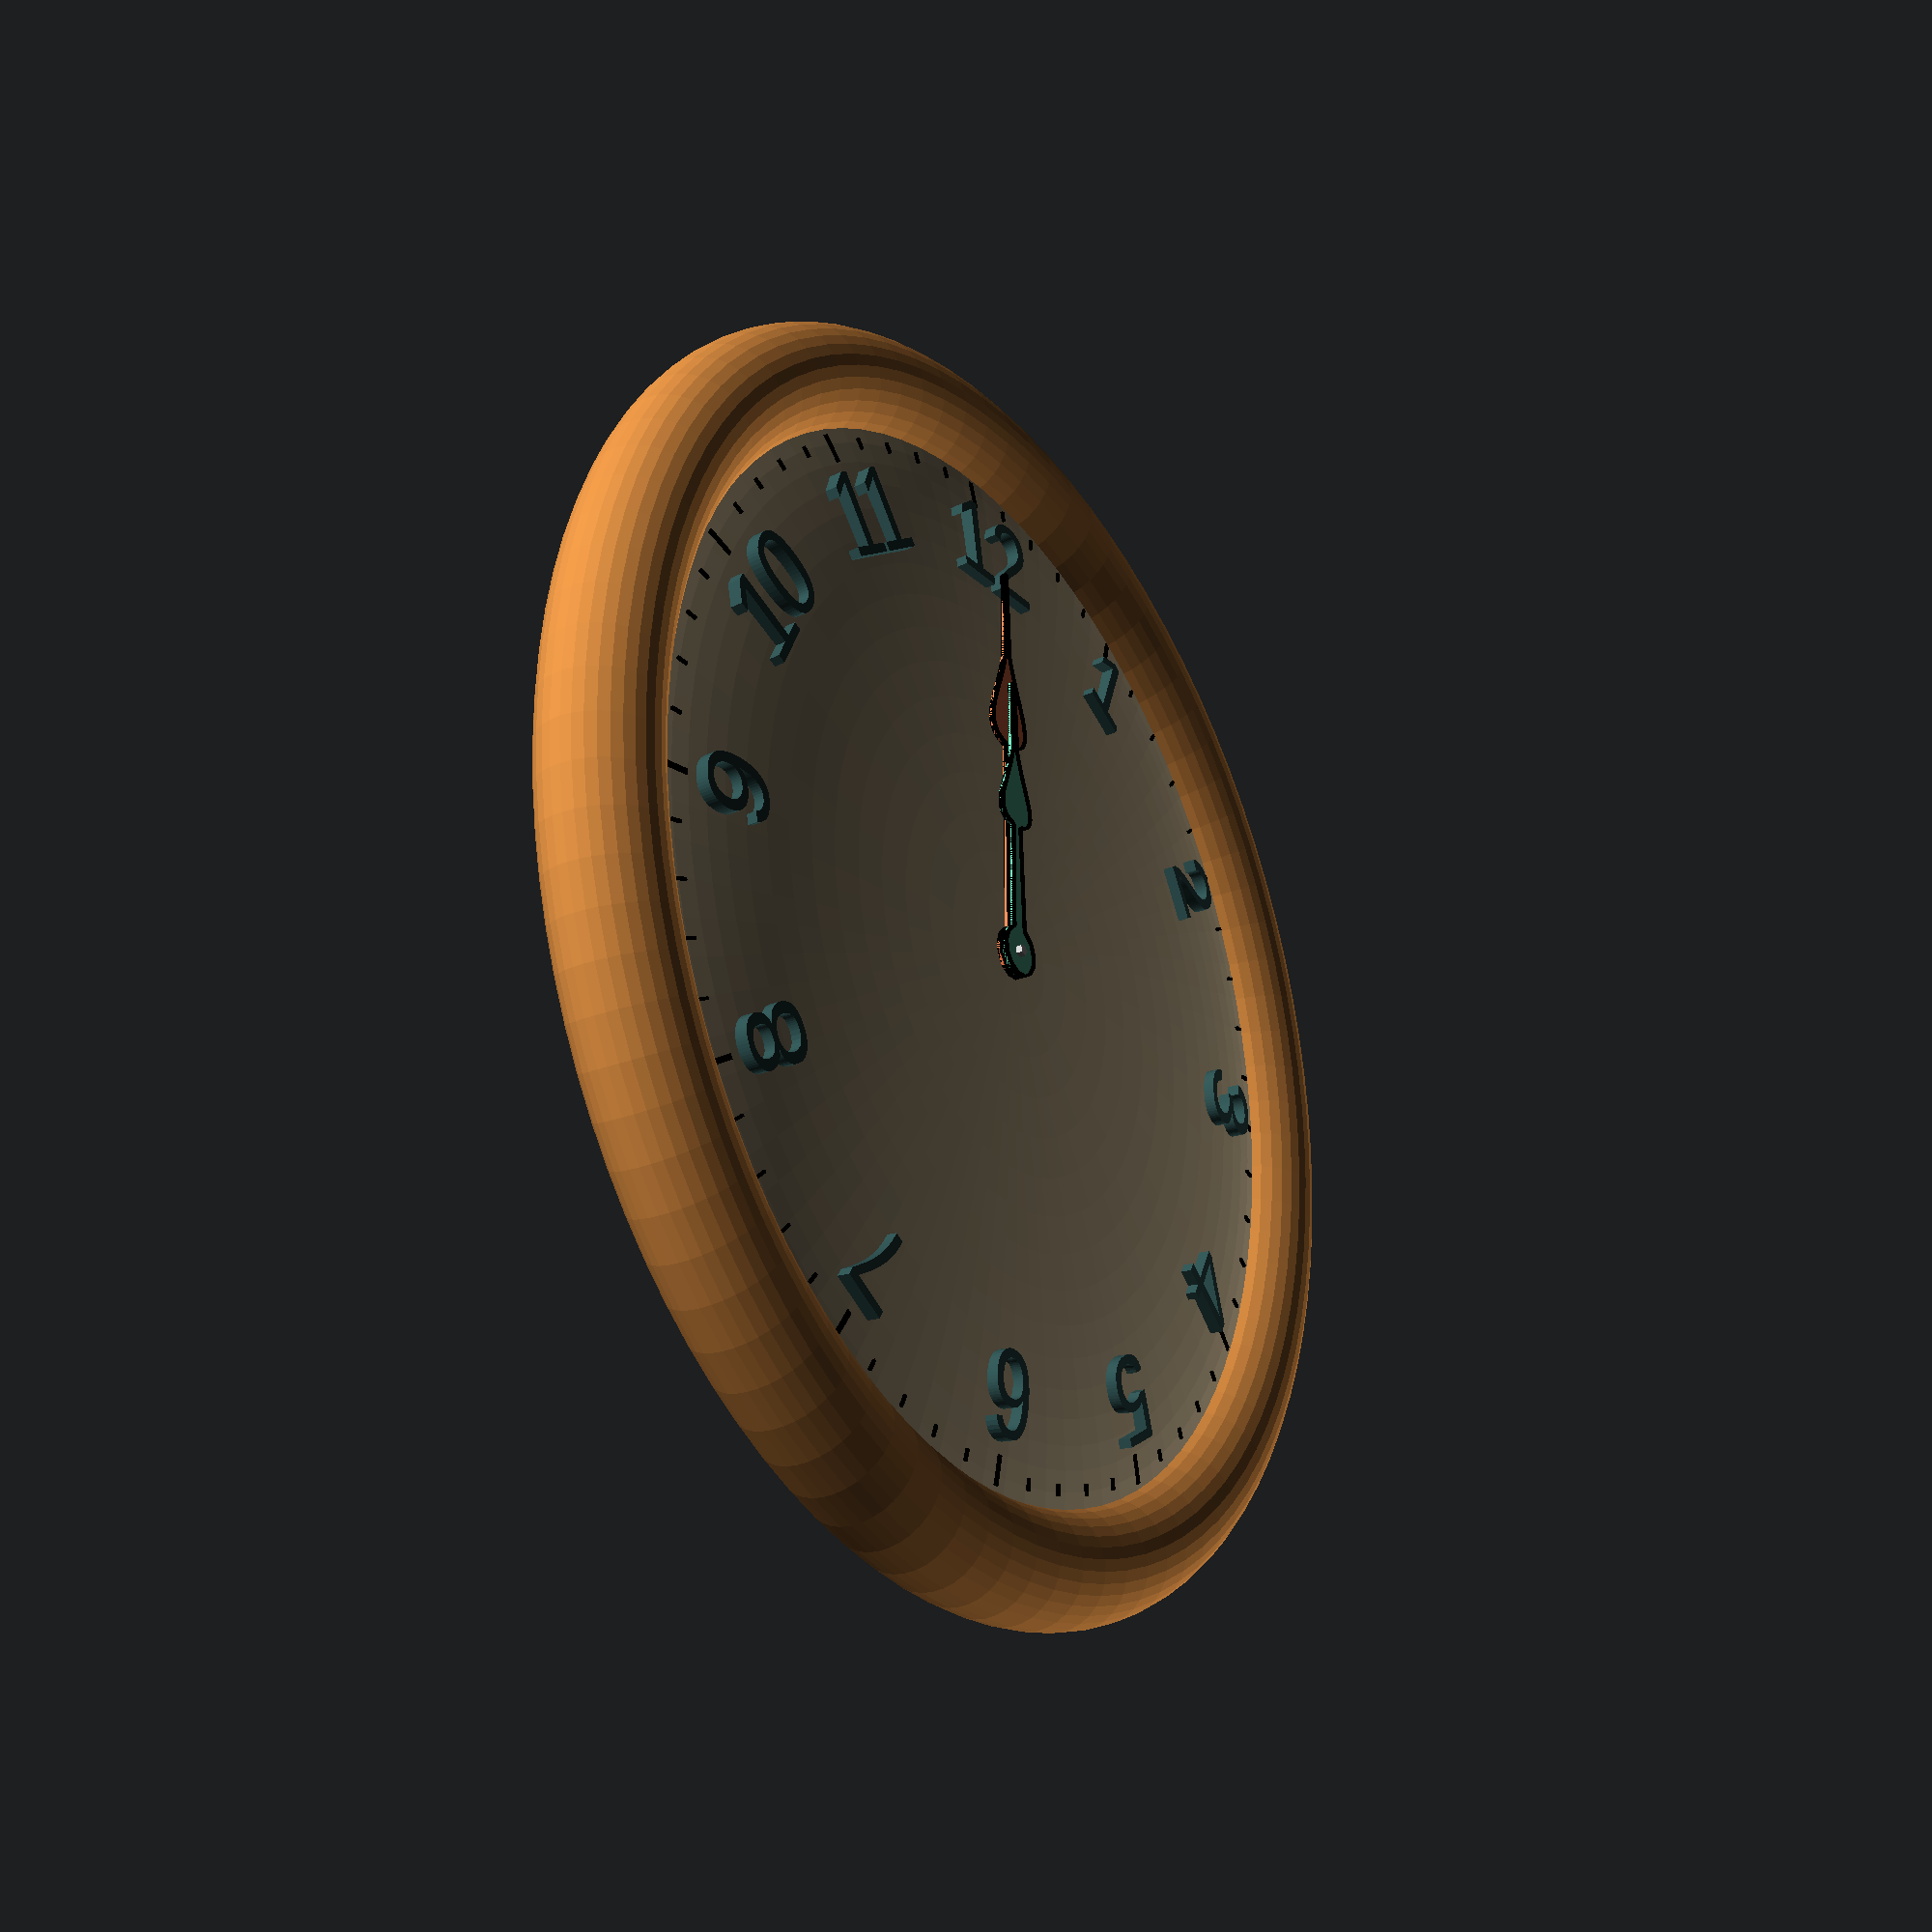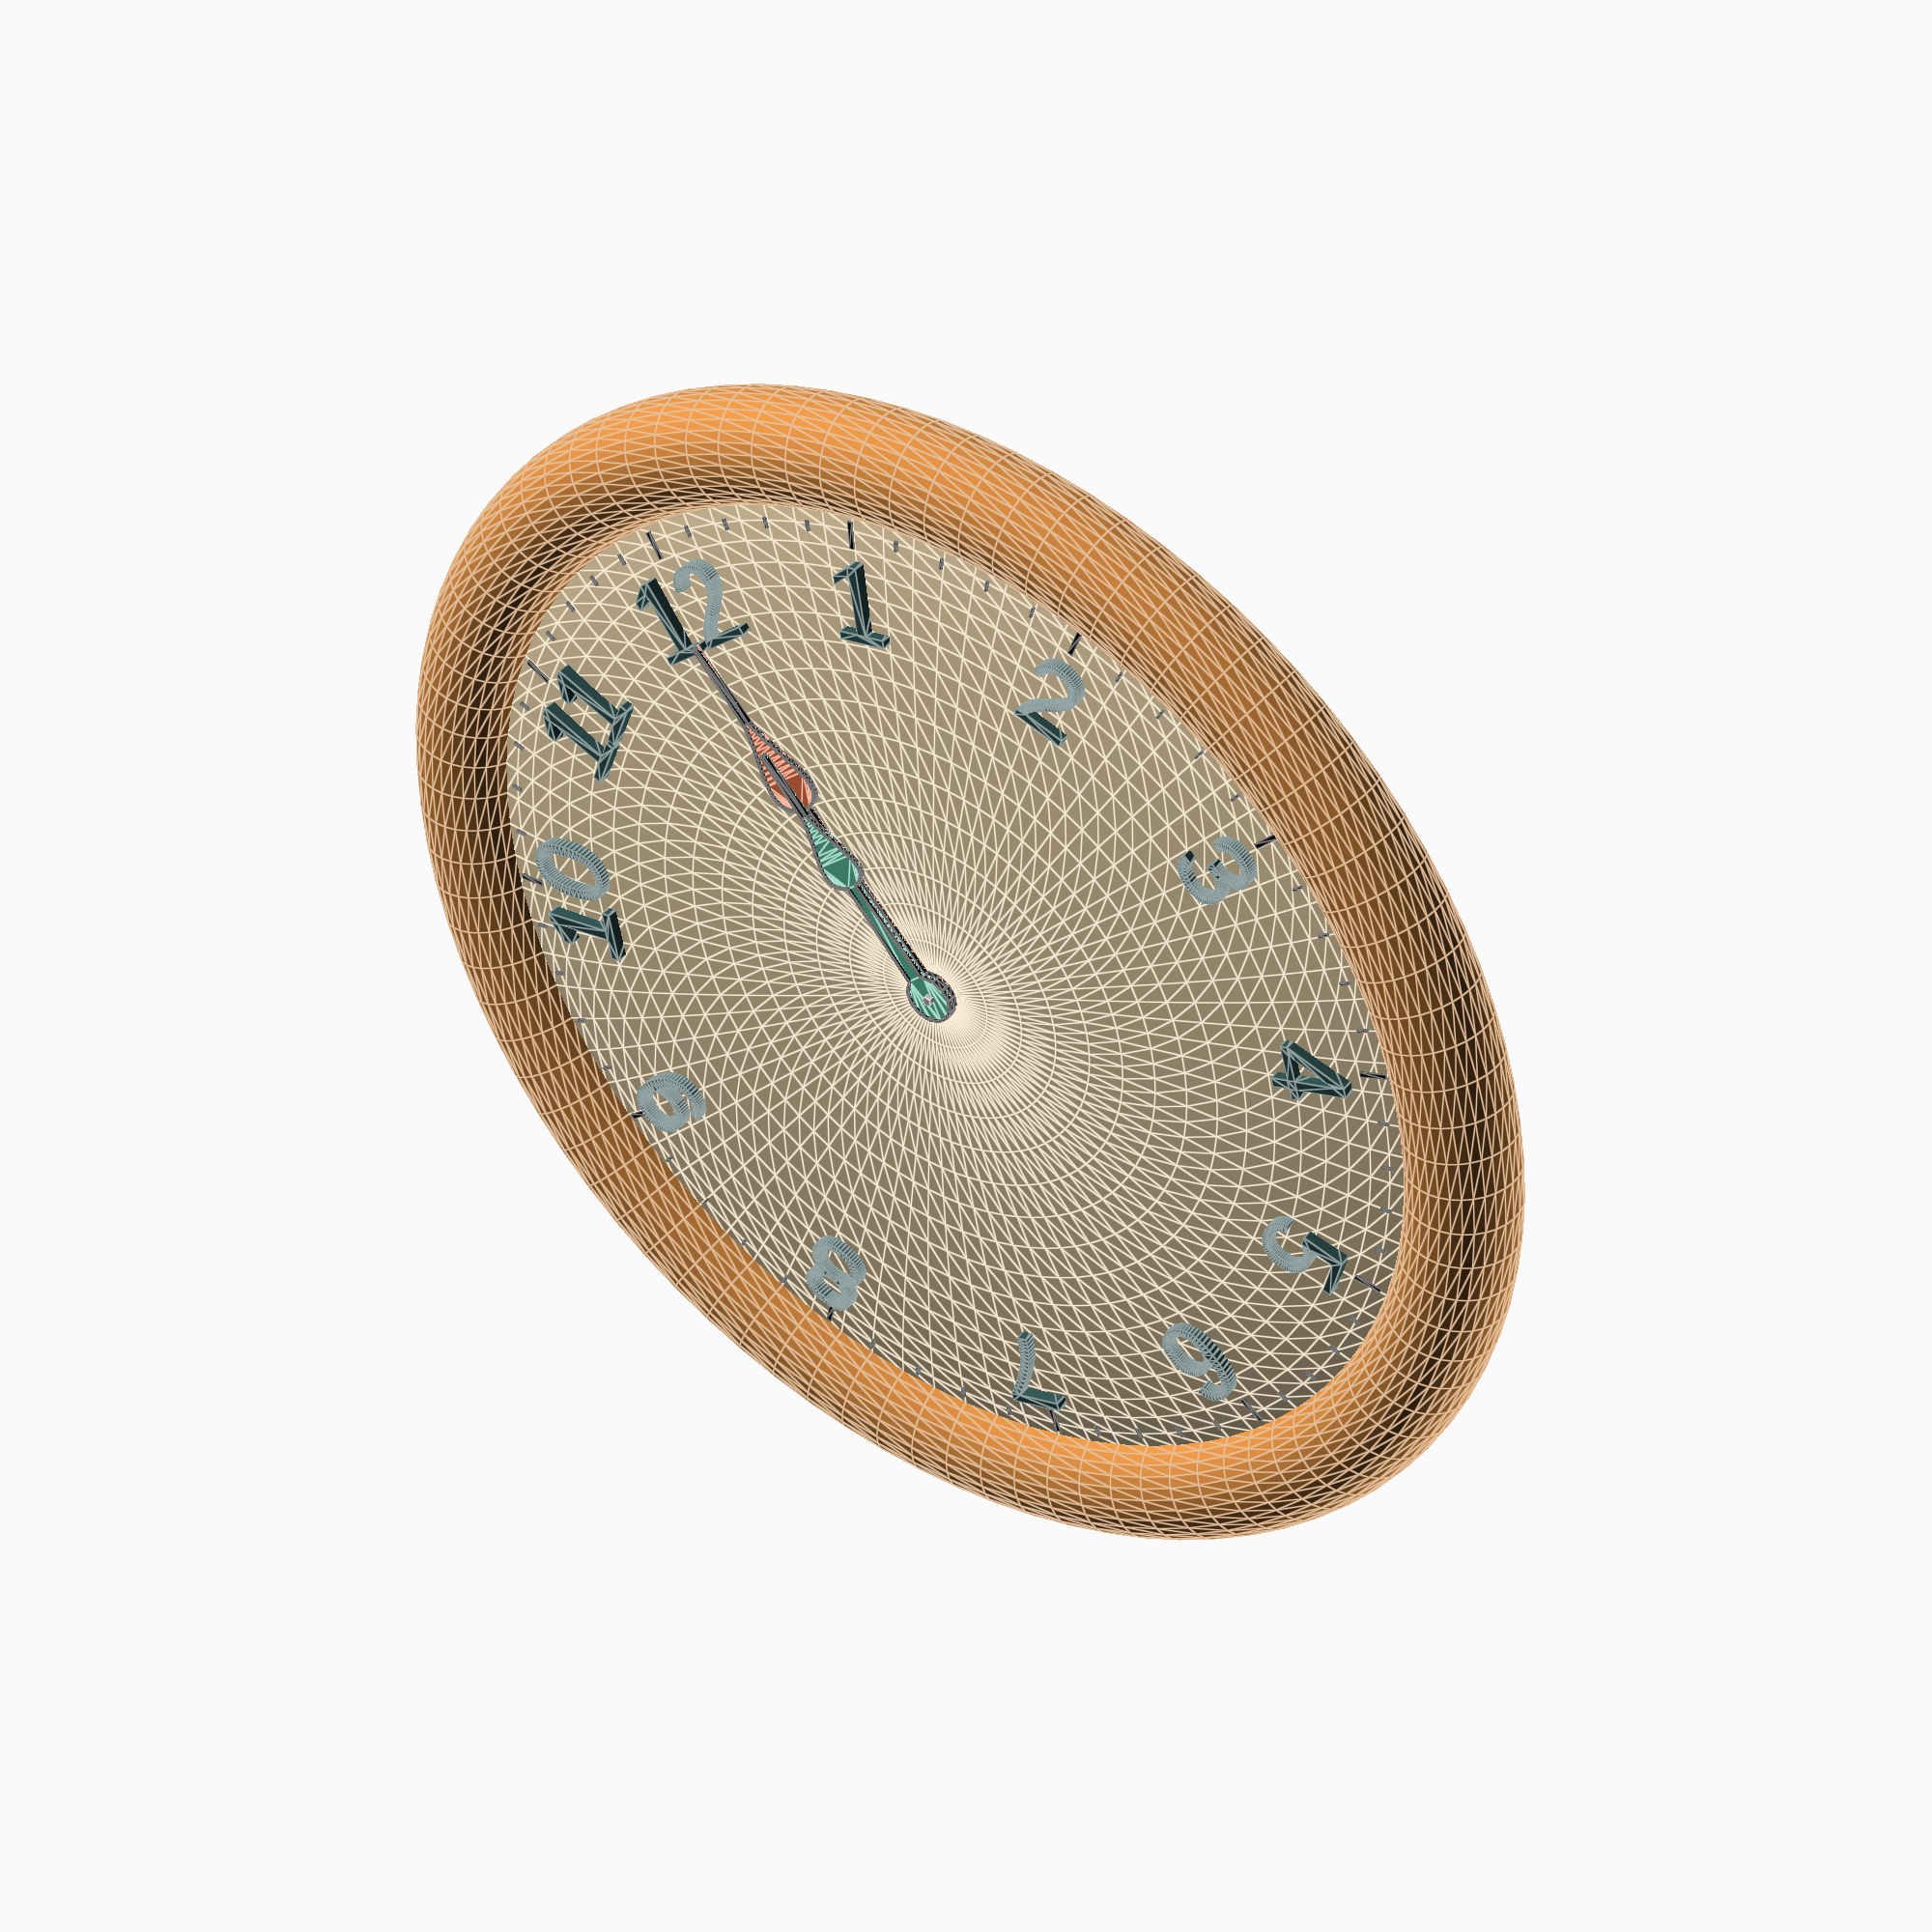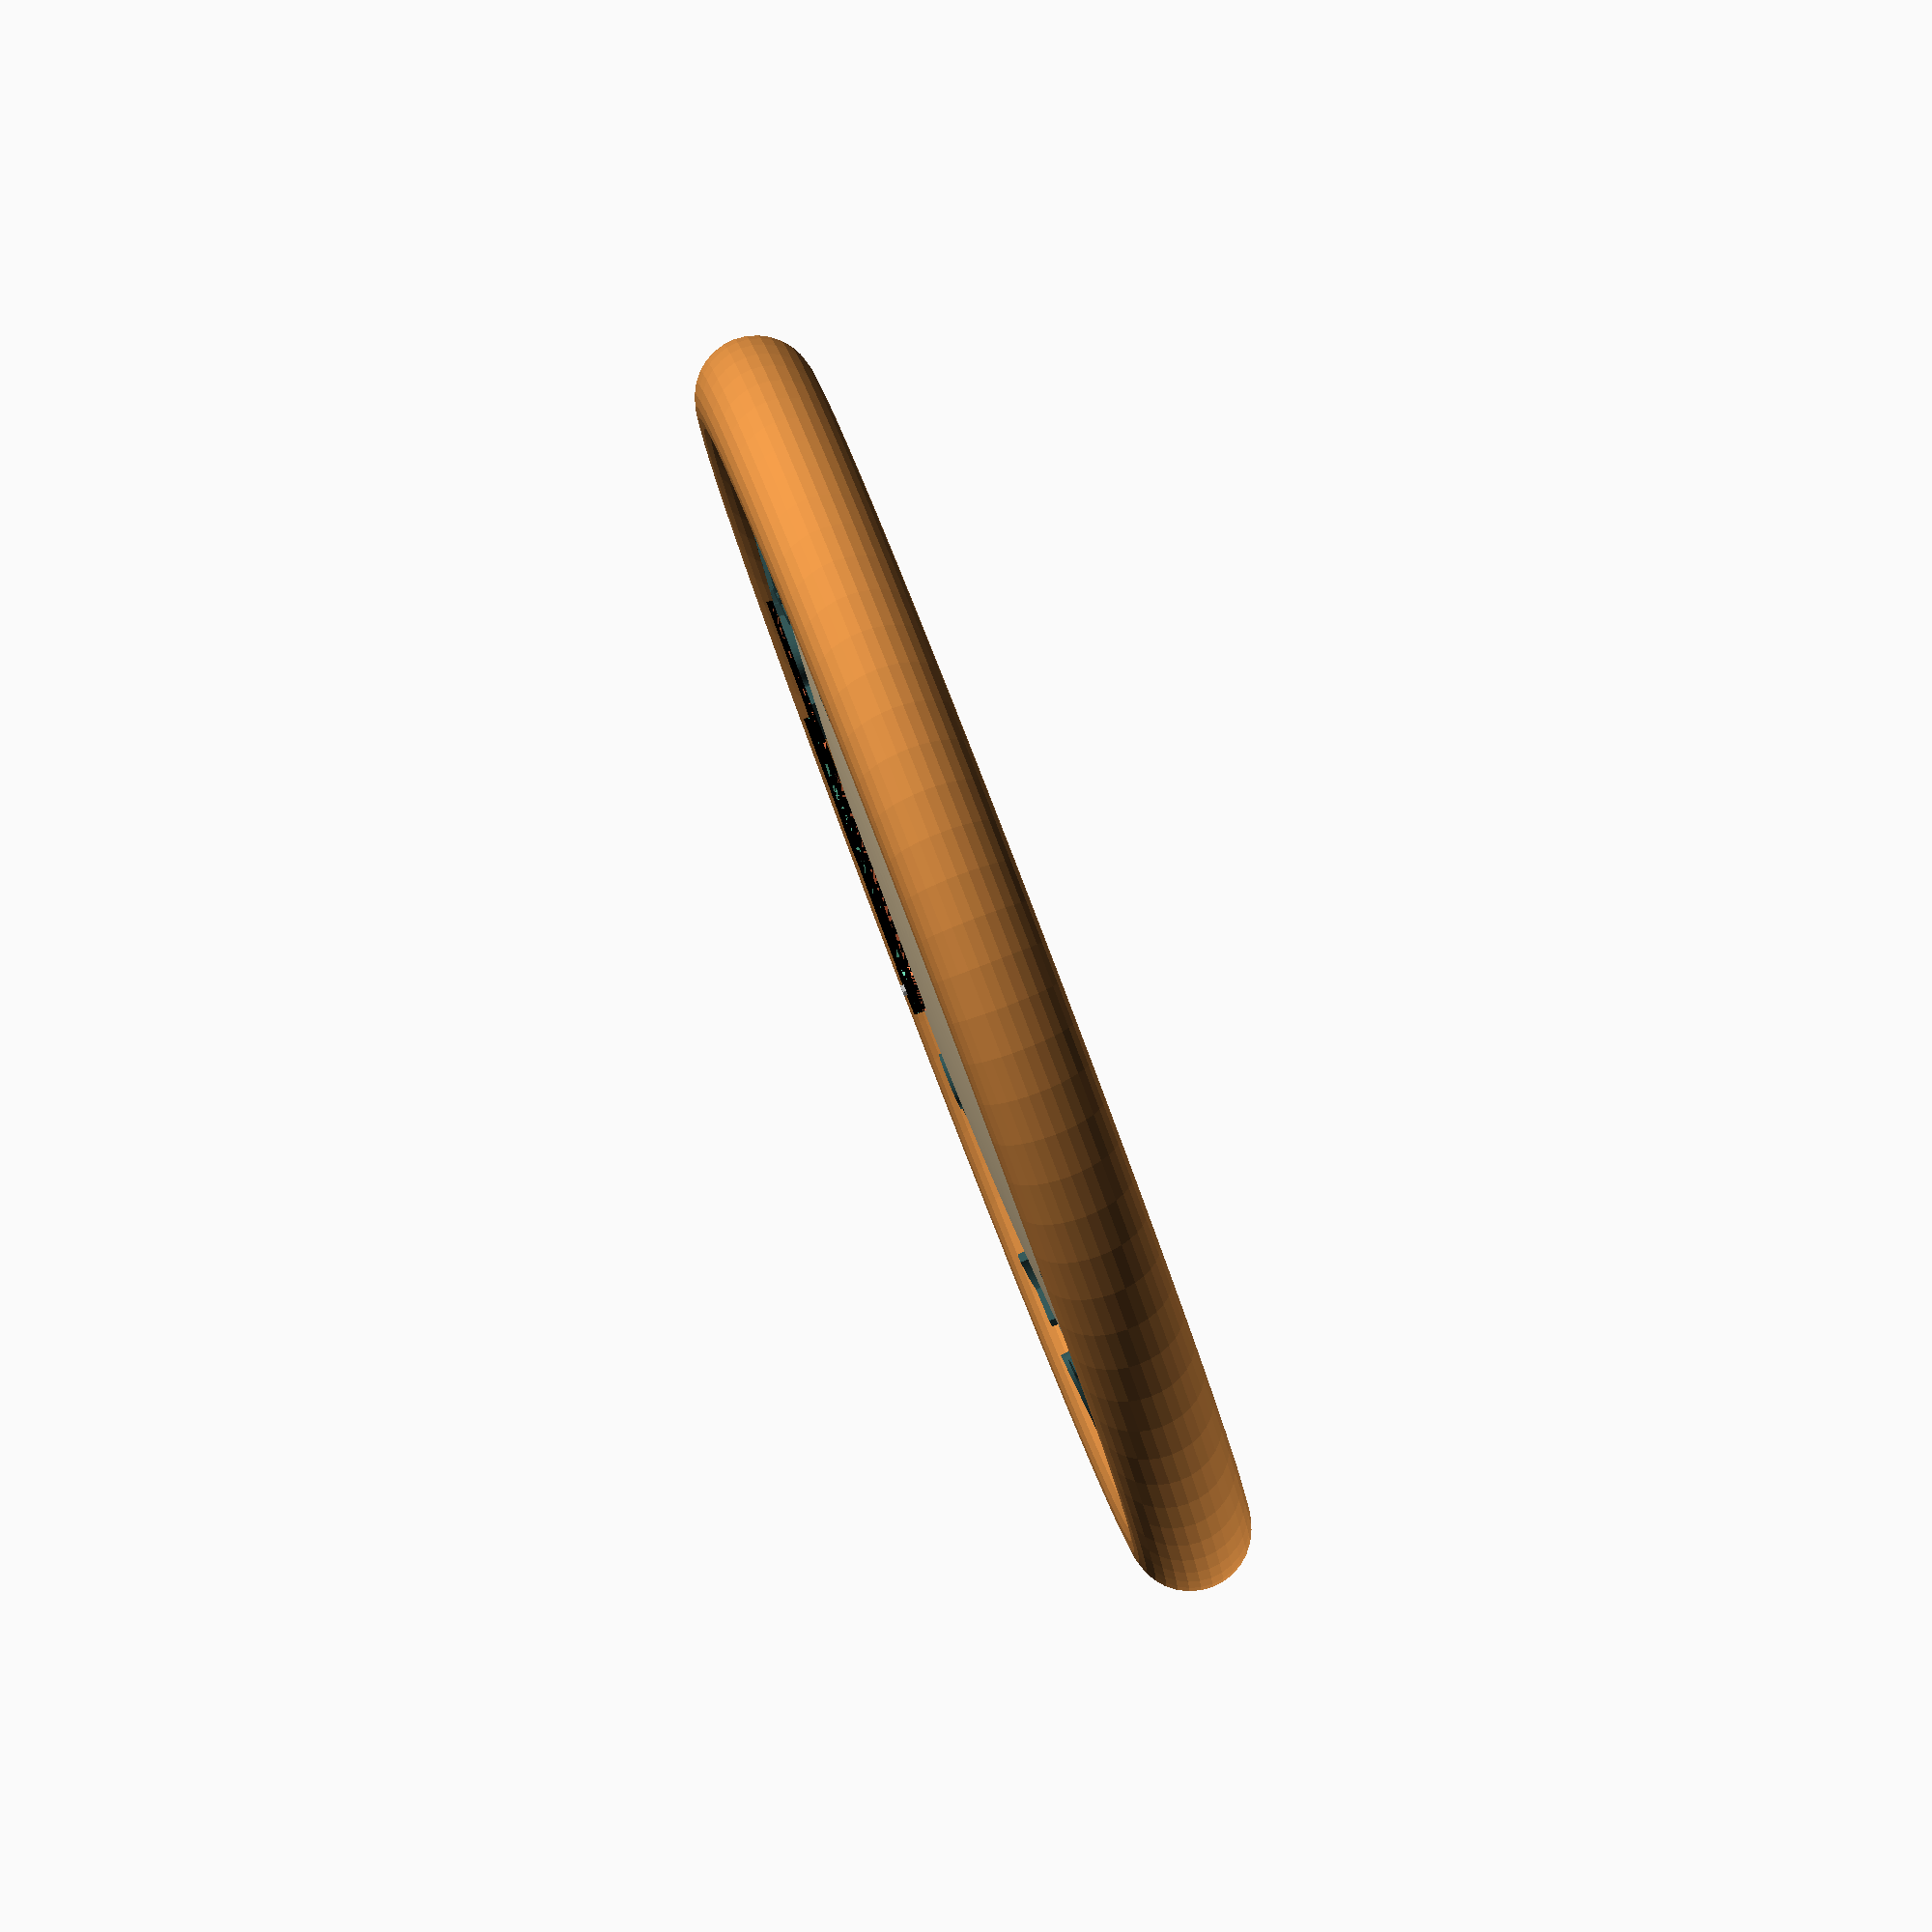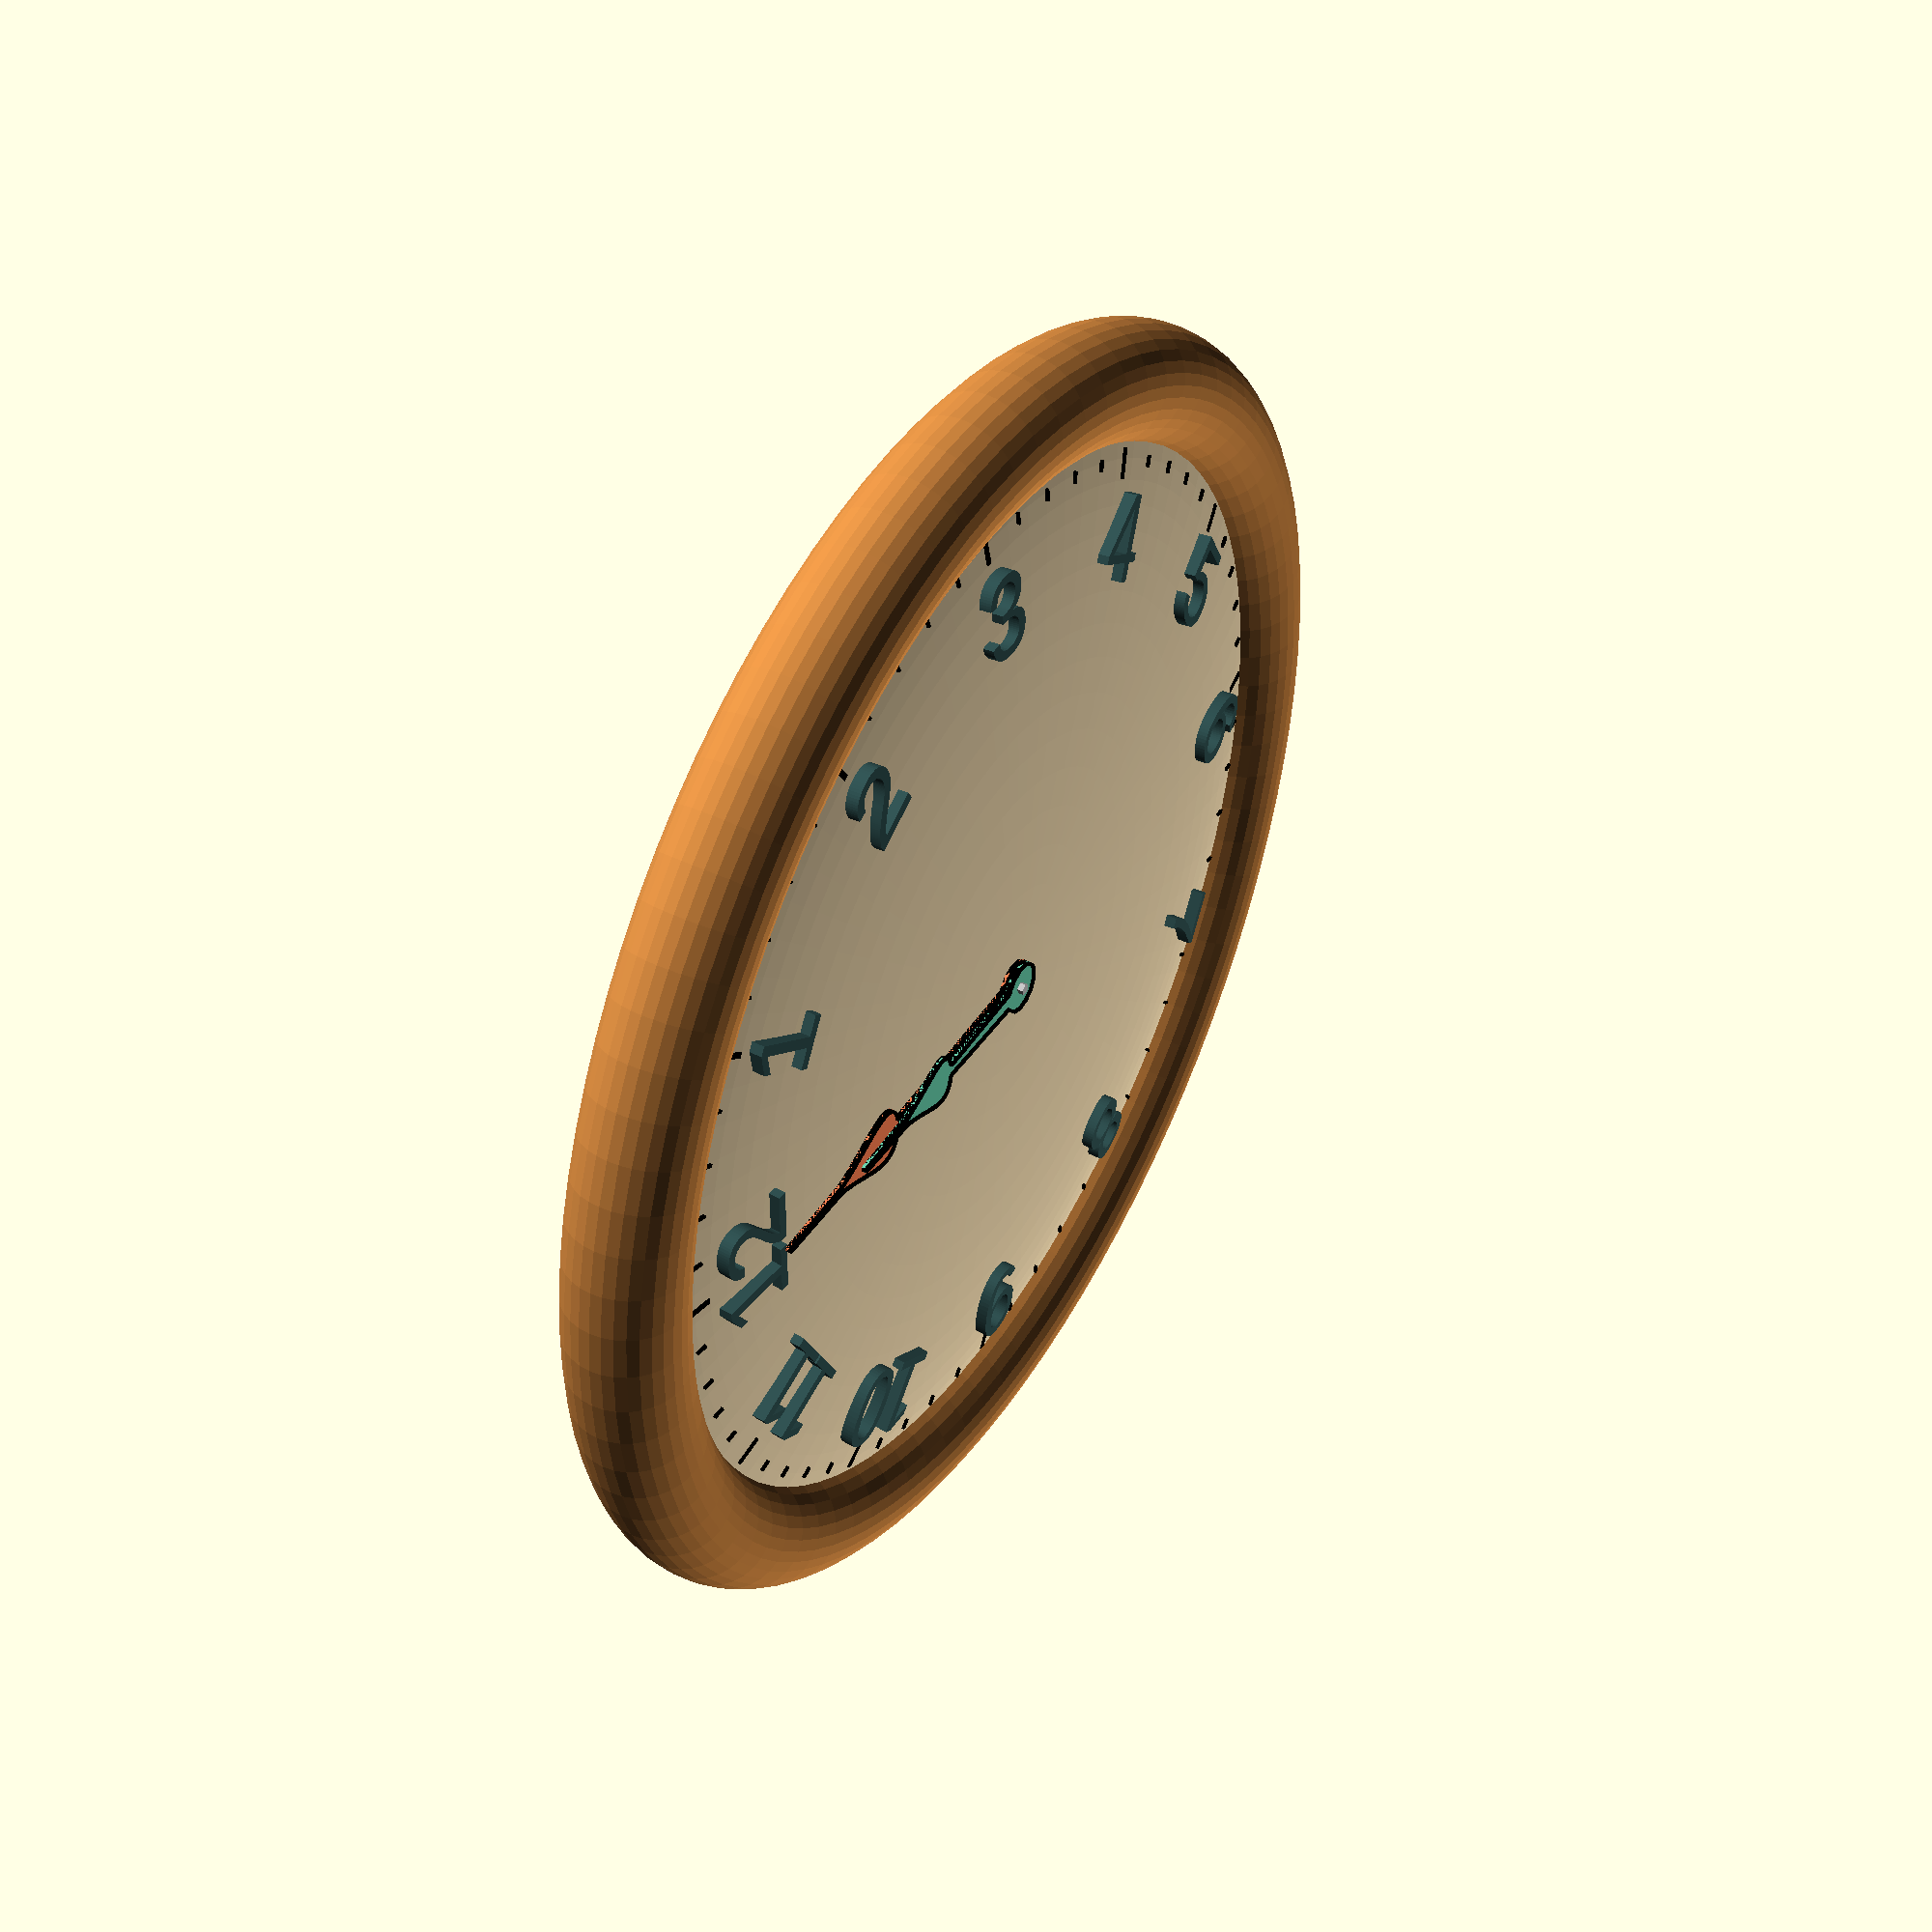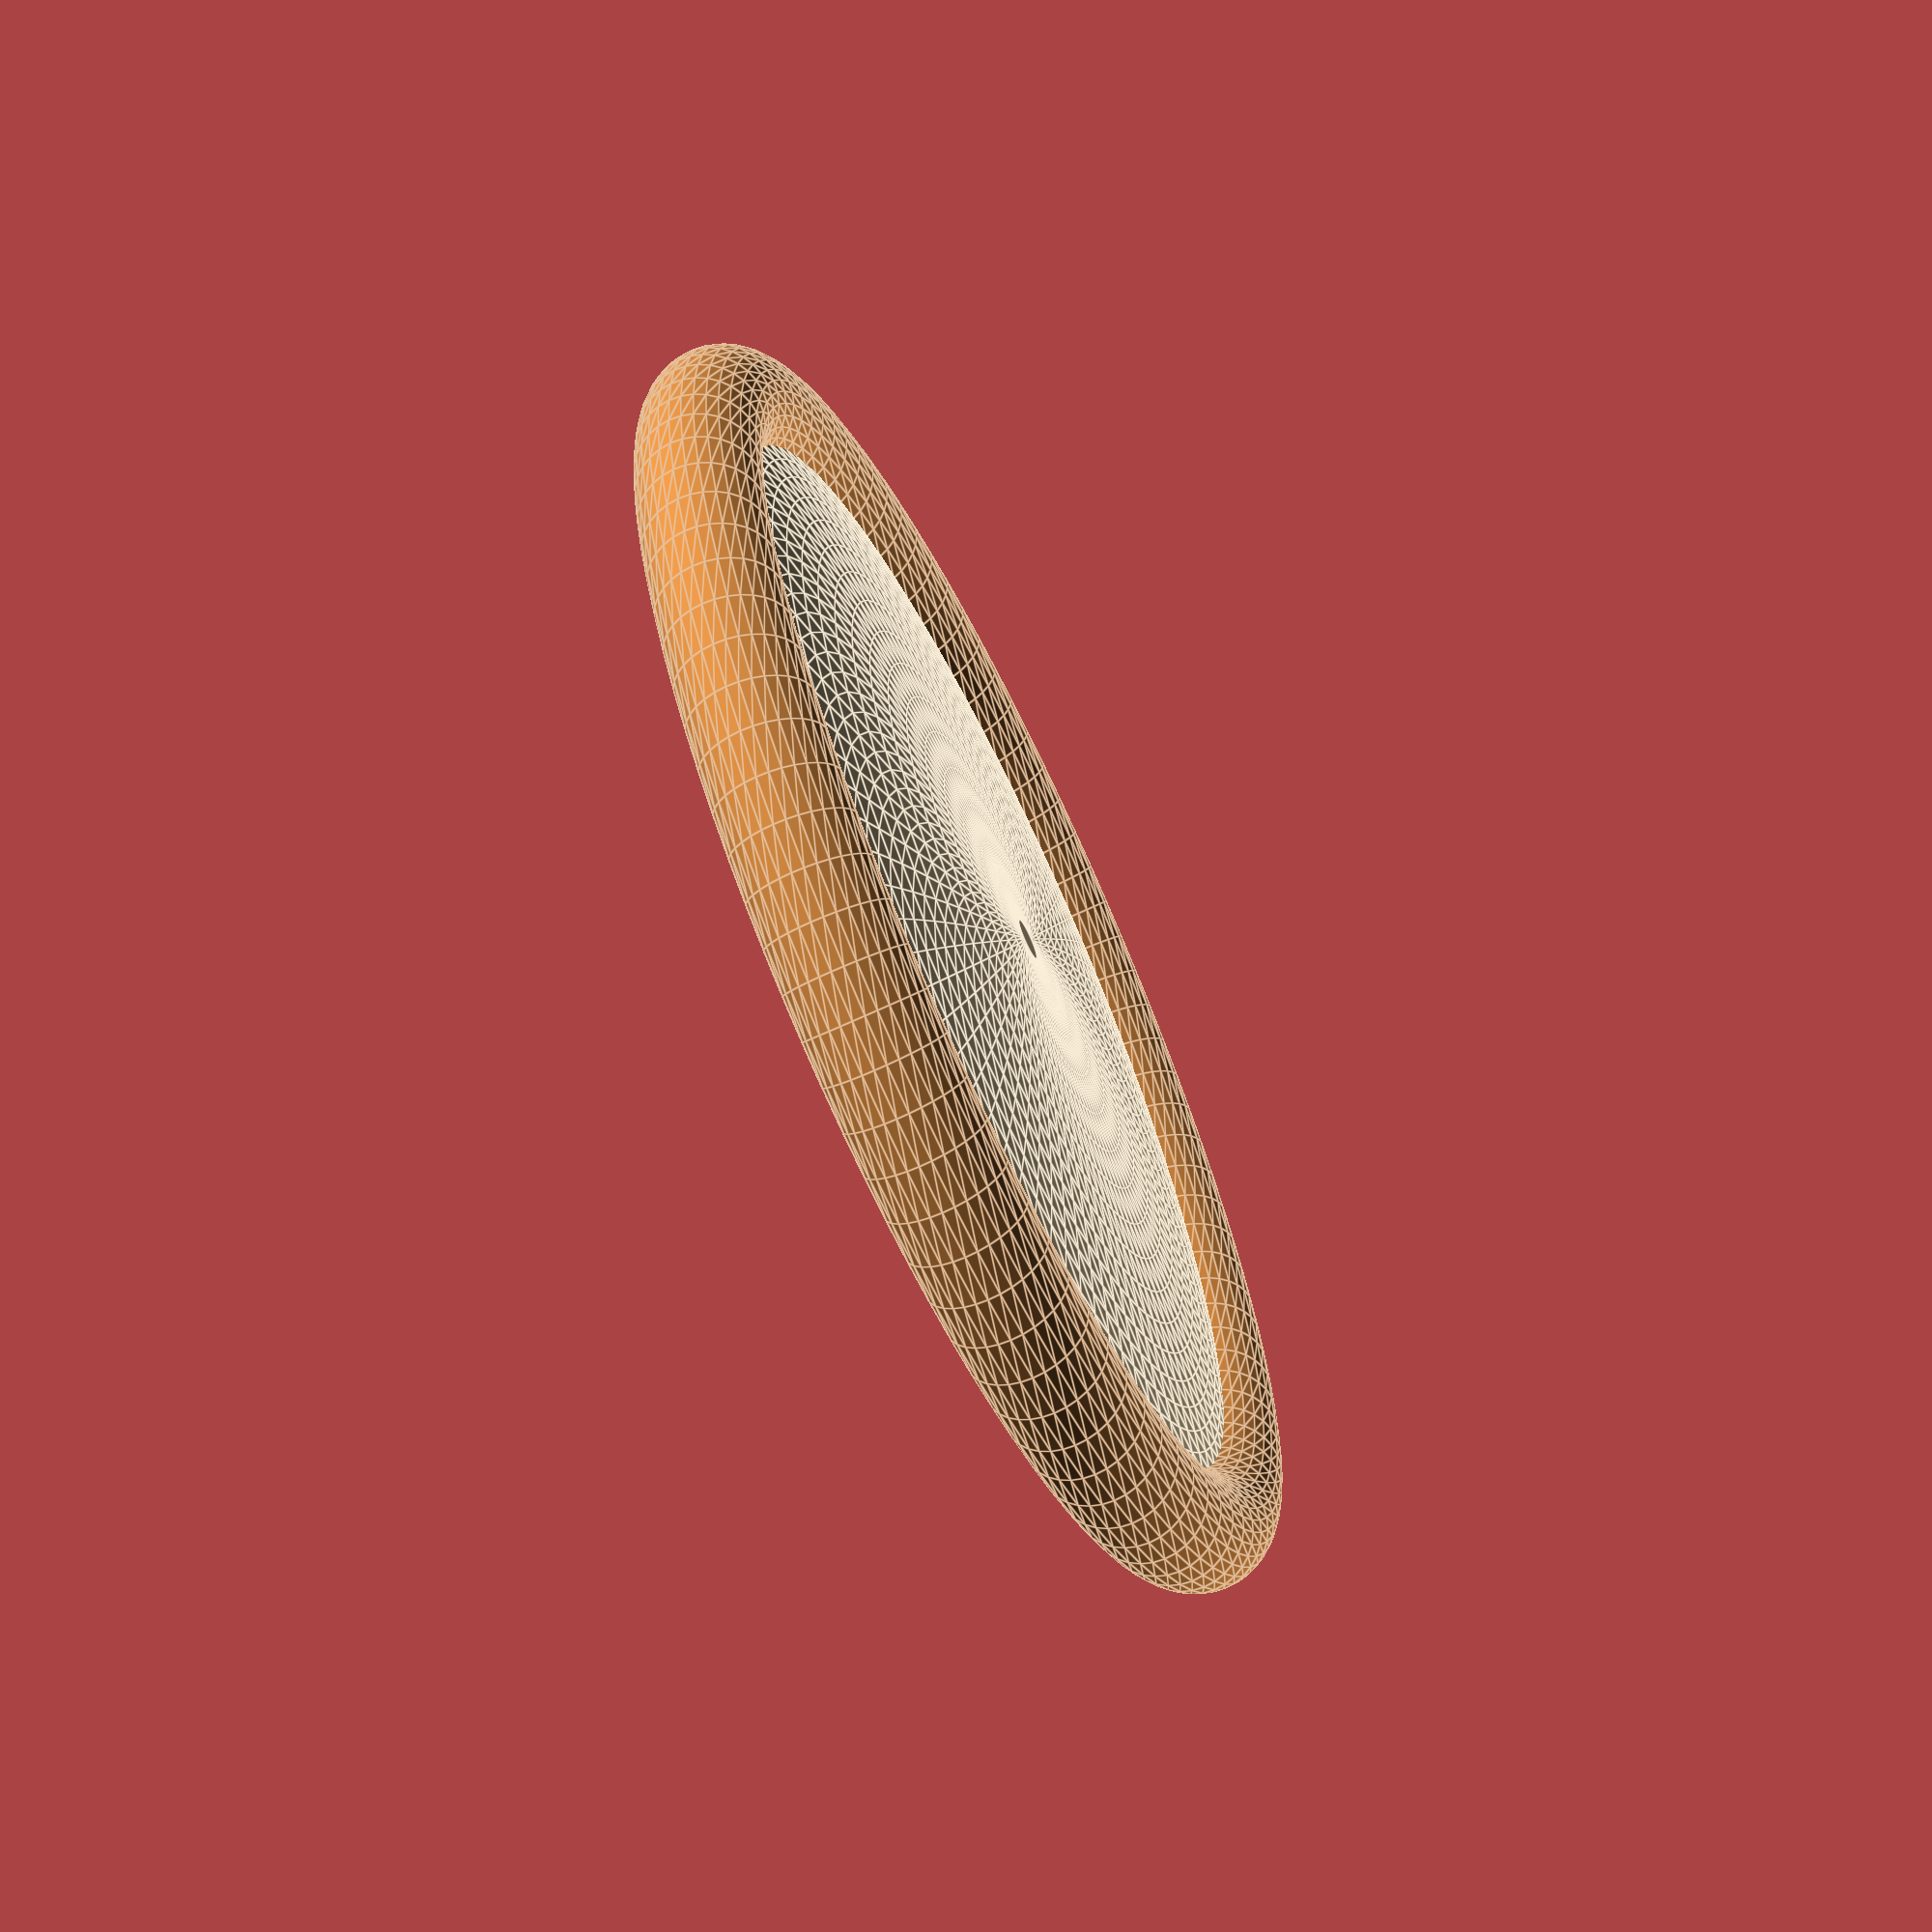
<openscad>
$fa = 4; $fs = 0.4;

function drop(t, m, a, b) = [ a * cos(t), b * (sin(t)*pow(sin(t/2), m)) ];

module num(n) {
    text(str(n), 3, halign="center", valign="center");
}

module outline(o) {
    difference() {
        children();
        offset(-o) children();
    }
}

module hand2d(scale) {
    offset(0.1) {
        circle(0.8);
        hull() {
            circle(0.3);
            translate([scale * 14, 0]) circle(0.01);
        }
    }

    translate([scale * 10, 0])
        polygon([for (t = [0:5:360]) drop(t, 4 / scale, 2.5, 2)]);
}

module hand(col, scale) {
    color(col)
        linear_extrude(0.1)
            hand2d(scale);
    color("black")
        linear_extrude(0.2)
            outline(0.1)
                hand2d(scale);
}

color("Peru")
    rotate_extrude()
        translate([20, 0])
            circle(2);

color("Wheat")
    scale([1,1,0.1])
        sphere(20);

color("DarkSlateGray")
for (a = [1:12])
   rotate(-a * 30 + 90)
        translate([15, 0])
            rotate([0,5,0])
                linear_extrude(1.7)
                    rotate(-90)
                        num(a);

color("black")
    for (a = [0:59])
        let (b = a % 5 == 0 ? 1 : 0)
            rotate(6 * a)
                translate([17.4 - b * 0.4, 0, 1])
                    rotate([0,10,0])
                        linear_extrude(0.1)
                            square([0.4 + b * 0.6, 0.1 + b * 0.1]);

color("silver")
    cylinder(r = 0.2, h = 2.5);

translate([0, 0, 2.0])
    rotate(90 - $t * 12 * 360)
        hand("Coral", 1);

translate([0, 0, 2.2])
    rotate(90 - $t * 360)
        hand("MediumAquamarine", 0.7);

// Written in 2020 by Torsten Paul <Torsten.Paul@gmx.de>
//
// To the extent possible under law, the author(s) have dedicated all
// copyright and related and neighboring rights to this software to the
// public domain worldwide. This software is distributed without any
// warranty.
//
// You should have received a copy of the CC0 Public Domain
// Dedication along with this software.
// If not, see <http://creativecommons.org/publicdomain/zero/1.0/>.

</openscad>
<views>
elev=205.9 azim=178.0 roll=237.7 proj=p view=solid
elev=319.9 azim=316.7 roll=35.6 proj=o view=edges
elev=94.0 azim=110.2 roll=111.0 proj=o view=solid
elev=317.4 azim=270.3 roll=300.2 proj=p view=solid
elev=66.0 azim=300.5 roll=115.4 proj=p view=edges
</views>
